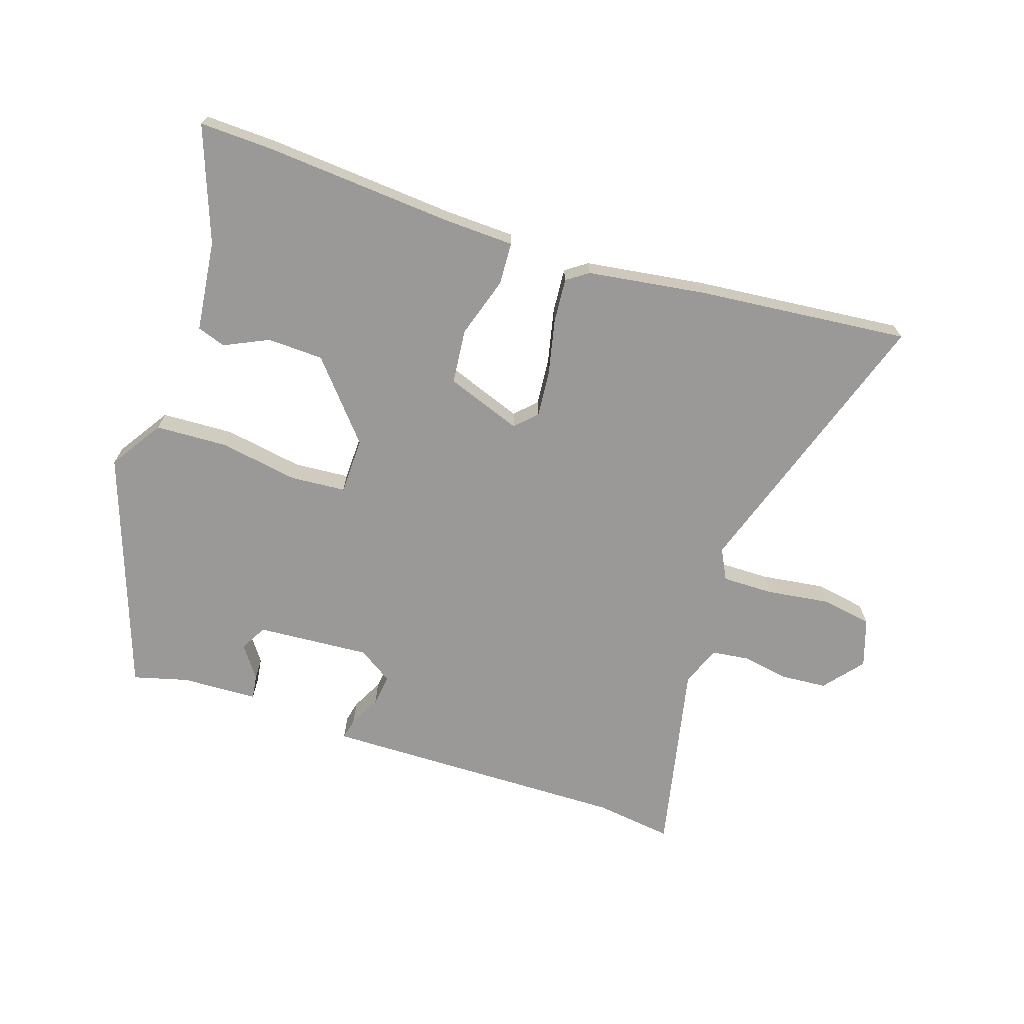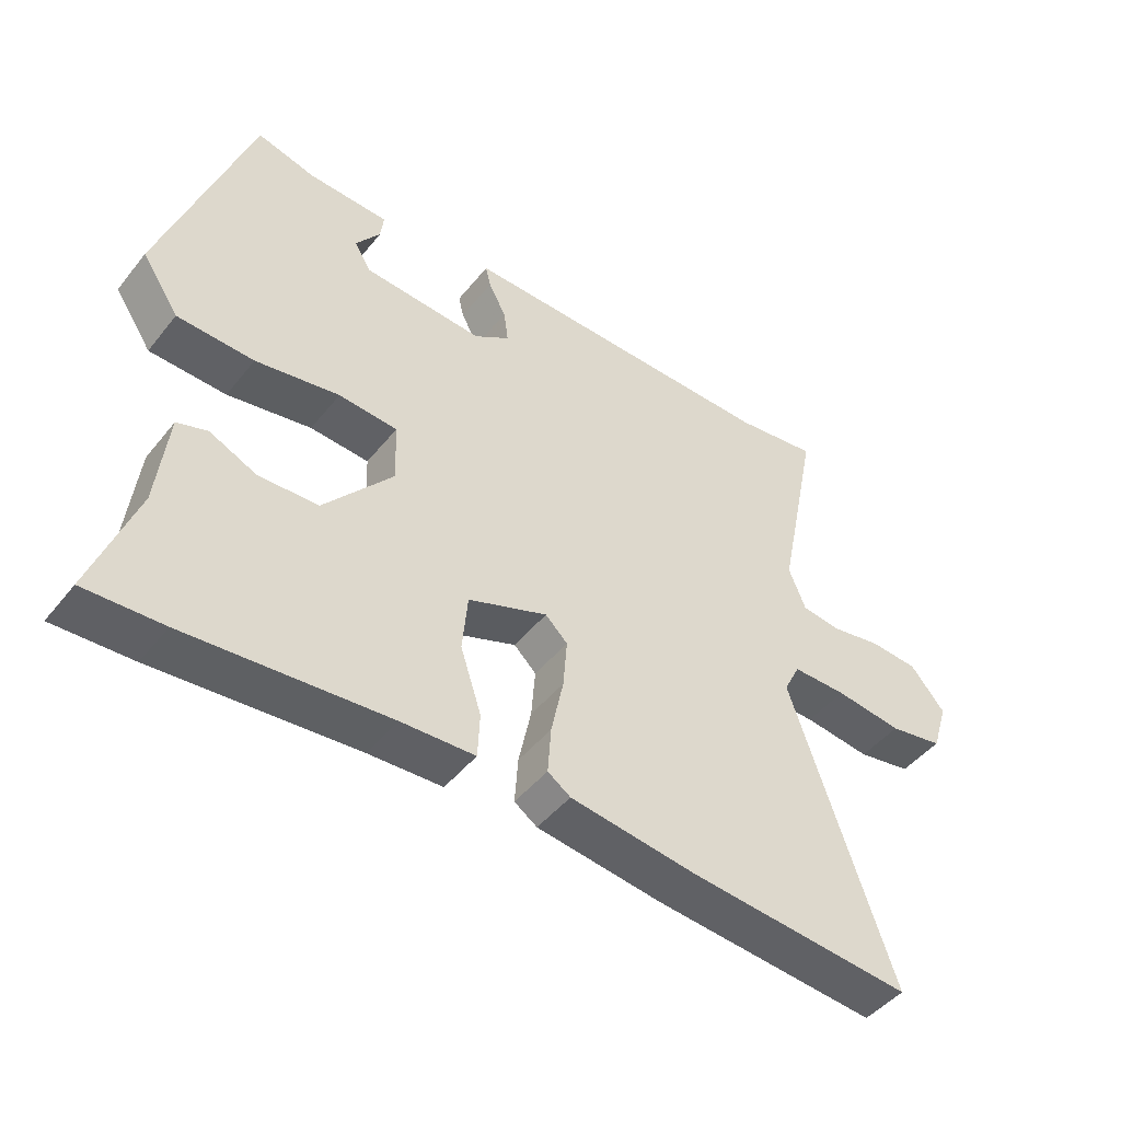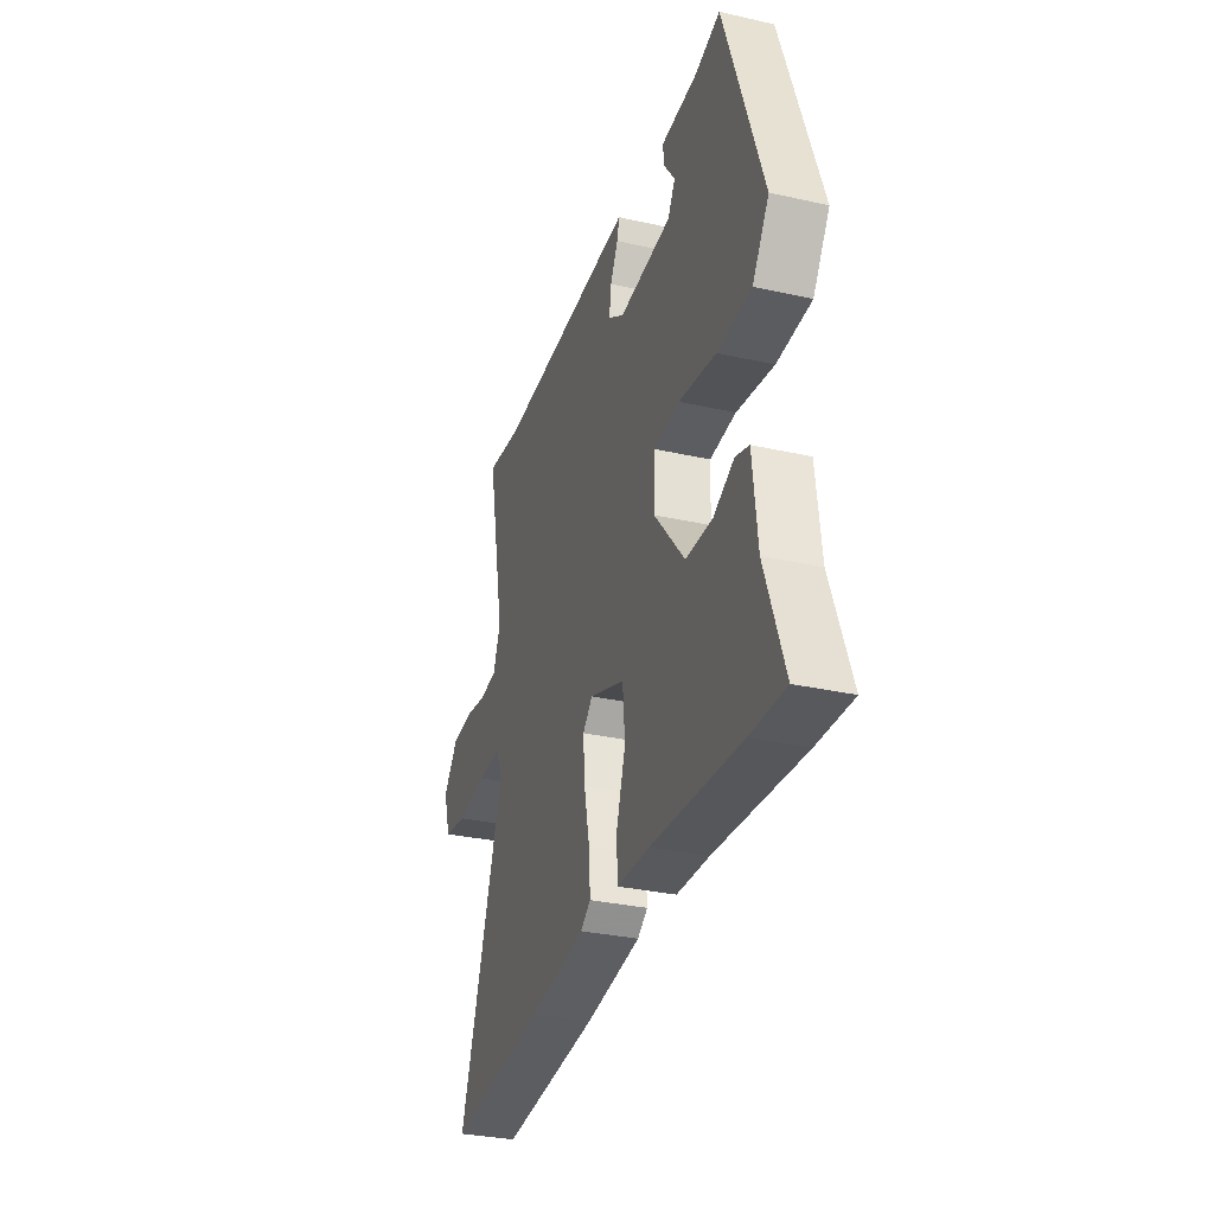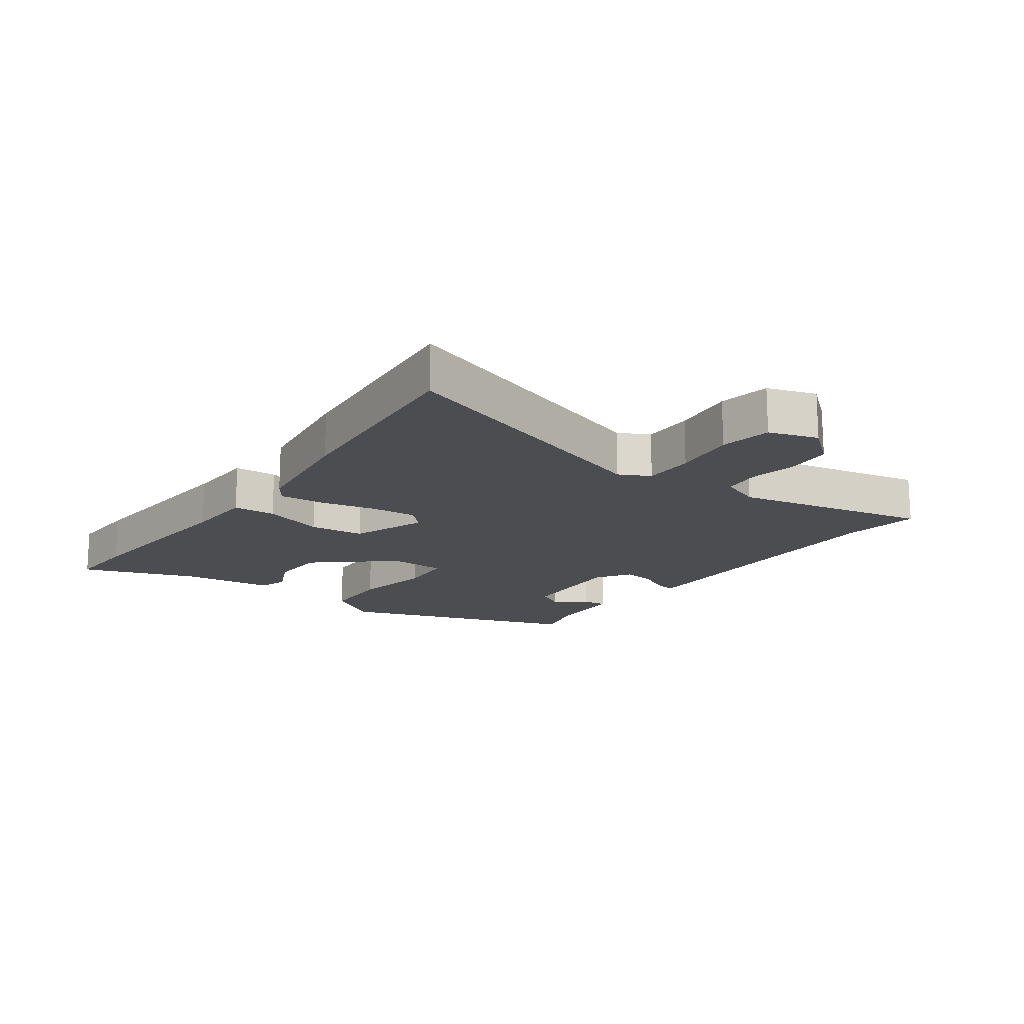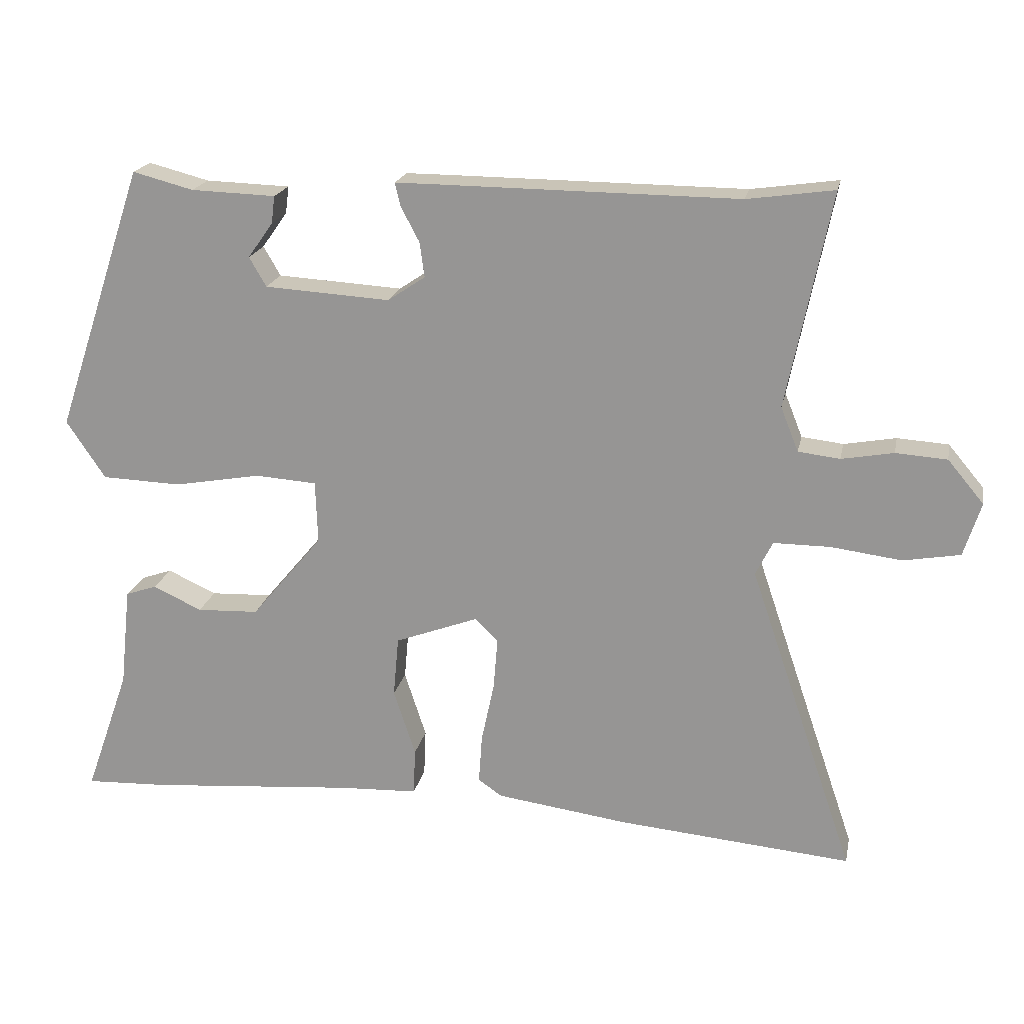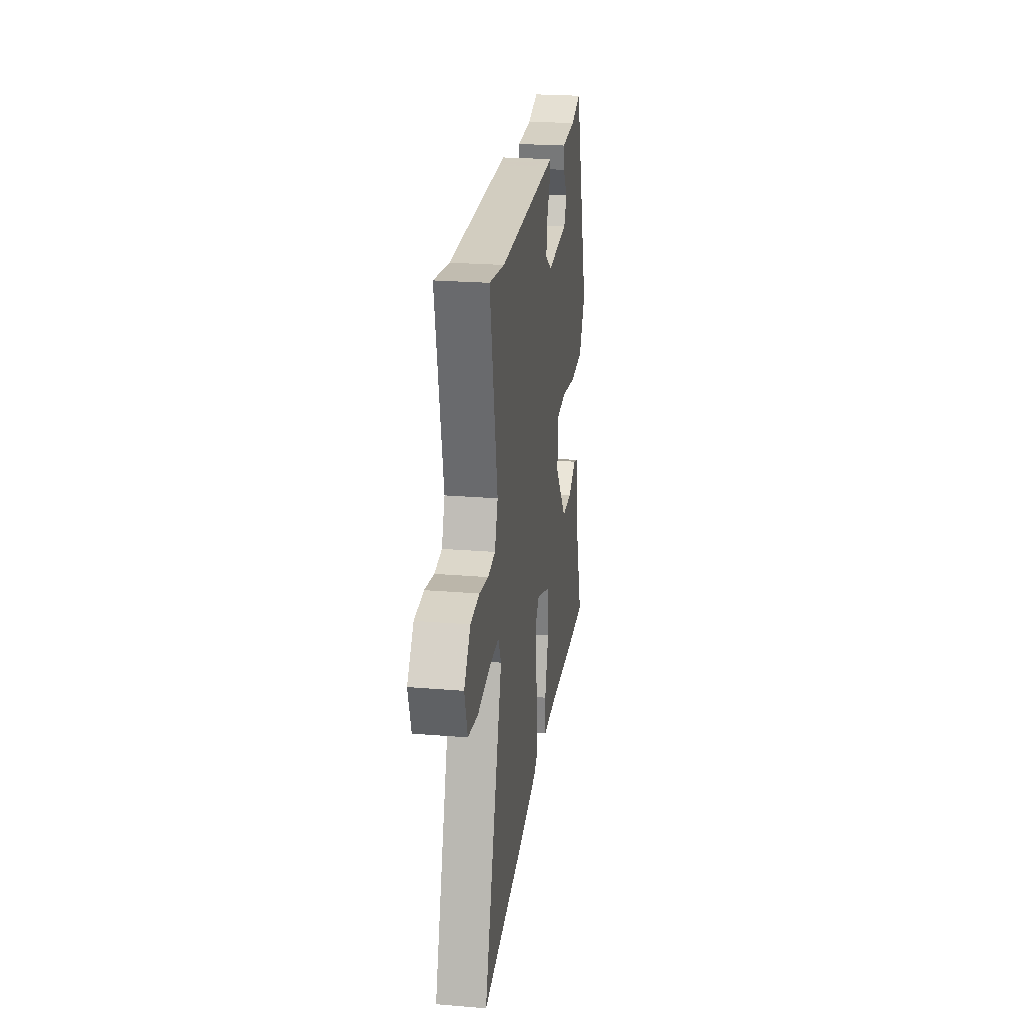
<metadata>
{"format":"obj","ext":"obj","renderer":"f3d","projection":"perspective","resolution":1024,"background":"white","views":[{"elev":-69.1,"azim":162.3,"up":"+Y"},{"elev":-46.6,"azim":143.5,"up":"+Z"},{"elev":-31.9,"azim":72.5,"up":"+Z"},{"elev":-16.2,"azim":-125.4,"up":"+Y"},{"elev":19.9,"azim":-168.5,"up":"+Z"},{"elev":24.3,"azim":-82.3,"up":"+Z"}]}
</metadata>
<code>
v 0.548 0.07 -0.502
v 0.429 0.07 -0.497
v 0.122 0.07 -0.471
v 0.009 0.07 -0.466
v 0.006 0.07 -0.397
v 0.038 0.07 -0.299
v 0.03 0.07 -0.21
v -0.092 0.07 -0.164
v -0.126 0.07 -0.197
v -0.12 0.07 -0.273
v -0.101 0.07 -0.363
v -0.096 0.07 -0.435
v -0.131 0.07 -0.459
v -0.325 0.07 -0.485
v -0.668 0.07 -0.515
v -0.512 0.07 -0.057
v -0.537 0.07 -0.007
v -0.62 0.07 -0.007
v -0.723 0.07 -0.02
v -0.806 0.07 -0.005
v -0.831 0.07 0.074
v -0.778 0.07 0.137
v -0.703 0.07 0.142
v -0.627 0.07 0.128
v -0.566 0.07 0.135
v -0.54 0.07 0.2
v -0.604 0.07 0.515
v -0.477 0.07 0.497
v -0.031 0.07 0.5
v 0.022 0.07 0.5
v 0.014 0.07 0.466
v -0.013 0.07 0.415
v -0.02 0.07 0.364
v 0.035 0.07 0.327
v 0.219 0.07 0.338
v 0.244 0.07 0.381
v 0.207 0.07 0.433
v 0.202 0.07 0.473
v 0.326 0.07 0.477
v 0.415 0.07 0.5
v 0.547 0.07 0.109
v 0.49 0.07 0.024
v 0.373 0.07 0.02
v 0.245 0.07 0.043
v 0.155 0.07 0.037
v 0.152 0.07 -0.055
v 0.257 0.07 -0.181
v 0.348 0.07 -0.185
v 0.42 0.07 -0.152
v 0.466 0.07 -0.168
v 0.482 0.07 -0.316
v 0.548 0 -0.502
v 0.429 0 -0.497
v 0.122 0 -0.471
v 0.009 0 -0.466
v 0.006 0 -0.397
v 0.038 0 -0.299
v 0.03 0 -0.21
v -0.092 0 -0.164
v -0.126 0 -0.197
v -0.12 0 -0.273
v -0.101 0 -0.363
v -0.096 0 -0.435
v -0.131 0 -0.459
v -0.325 0 -0.485
v -0.668 0 -0.515
v -0.512 0 -0.057
v -0.537 0 -0.007
v -0.62 0 -0.007
v -0.723 0 -0.02
v -0.806 0 -0.005
v -0.831 0 0.074
v -0.778 0 0.137
v -0.703 0 0.142
v -0.627 0 0.128
v -0.566 0 0.135
v -0.54 0 0.2
v -0.604 0 0.515
v -0.477 0 0.497
v -0.031 0 0.5
v 0.022 0 0.5
v 0.014 0 0.466
v -0.013 0 0.415
v -0.02 0 0.364
v 0.035 0 0.327
v 0.219 0 0.338
v 0.244 0 0.381
v 0.207 0 0.433
v 0.202 0 0.473
v 0.326 0 0.477
v 0.415 0 0.5
v 0.547 0 0.109
v 0.49 0 0.024
v 0.373 0 0.02
v 0.245 0 0.043
v 0.155 0 0.037
v 0.152 0 -0.055
v 0.257 0 -0.181
v 0.348 0 -0.185
v 0.42 0 -0.152
v 0.466 0 -0.168
v 0.482 0 -0.316
f 48 49 50 51
f 47 48 51 1
f 41 42 43 44
f 39 40 41 44
f 39 44 45
f 36 37 38 39
f 35 36 39 45
f 34 35 45
f 33 34 45 46
f 29 30 31 32
f 28 29 32 33
f 26 27 28 33
f 25 26 33 46
f 21 22 23 24
f 18 19 20 21
f 17 18 21 24
f 13 14 15 16
f 13 16 17
f 10 11 12 13
f 9 10 13 17
f 8 9 17 24
f 3 4 5 6
f 3 6 7
f 47 1 2 3
f 47 3 7
f 24 25 46 47
f 7 8 24 47
f 102 101 100 99
f 52 102 99 98
f 95 94 93 92
f 95 92 91 90
f 96 95 90
f 90 89 88 87
f 96 90 87 86
f 96 86 85
f 97 96 85 84
f 83 82 81 80
f 84 83 80 79
f 84 79 78 77
f 97 84 77 76
f 75 74 73 72
f 72 71 70 69
f 75 72 69 68
f 67 66 65 64
f 68 67 64
f 64 63 62 61
f 68 64 61 60
f 75 68 60 59
f 57 56 55 54
f 58 57 54
f 54 53 52 98
f 58 54 98
f 98 97 76 75
f 98 75 59 58
f 1 52 53 2
f 2 53 54 3
f 3 54 55 4
f 4 55 56 5
f 5 56 57 6
f 6 57 58 7
f 7 58 59 8
f 8 59 60 9
f 9 60 61 10
f 10 61 62 11
f 11 62 63 12
f 12 63 64 13
f 13 64 65 14
f 14 65 66 15
f 15 66 67 16
f 16 67 68 17
f 17 68 69 18
f 18 69 70 19
f 19 70 71 20
f 20 71 72 21
f 21 72 73 22
f 22 73 74 23
f 23 74 75 24
f 24 75 76 25
f 25 76 77 26
f 26 77 78 27
f 27 78 79 28
f 28 79 80 29
f 29 80 81 30
f 30 81 82 31
f 31 82 83 32
f 32 83 84 33
f 33 84 85 34
f 34 85 86 35
f 35 86 87 36
f 36 87 88 37
f 37 88 89 38
f 38 89 90 39
f 39 90 91 40
f 40 91 92 41
f 41 92 93 42
f 42 93 94 43
f 43 94 95 44
f 44 95 96 45
f 45 96 97 46
f 46 97 98 47
f 47 98 99 48
f 48 99 100 49
f 49 100 101 50
f 50 101 102 51
f 51 102 52 1

</code>
